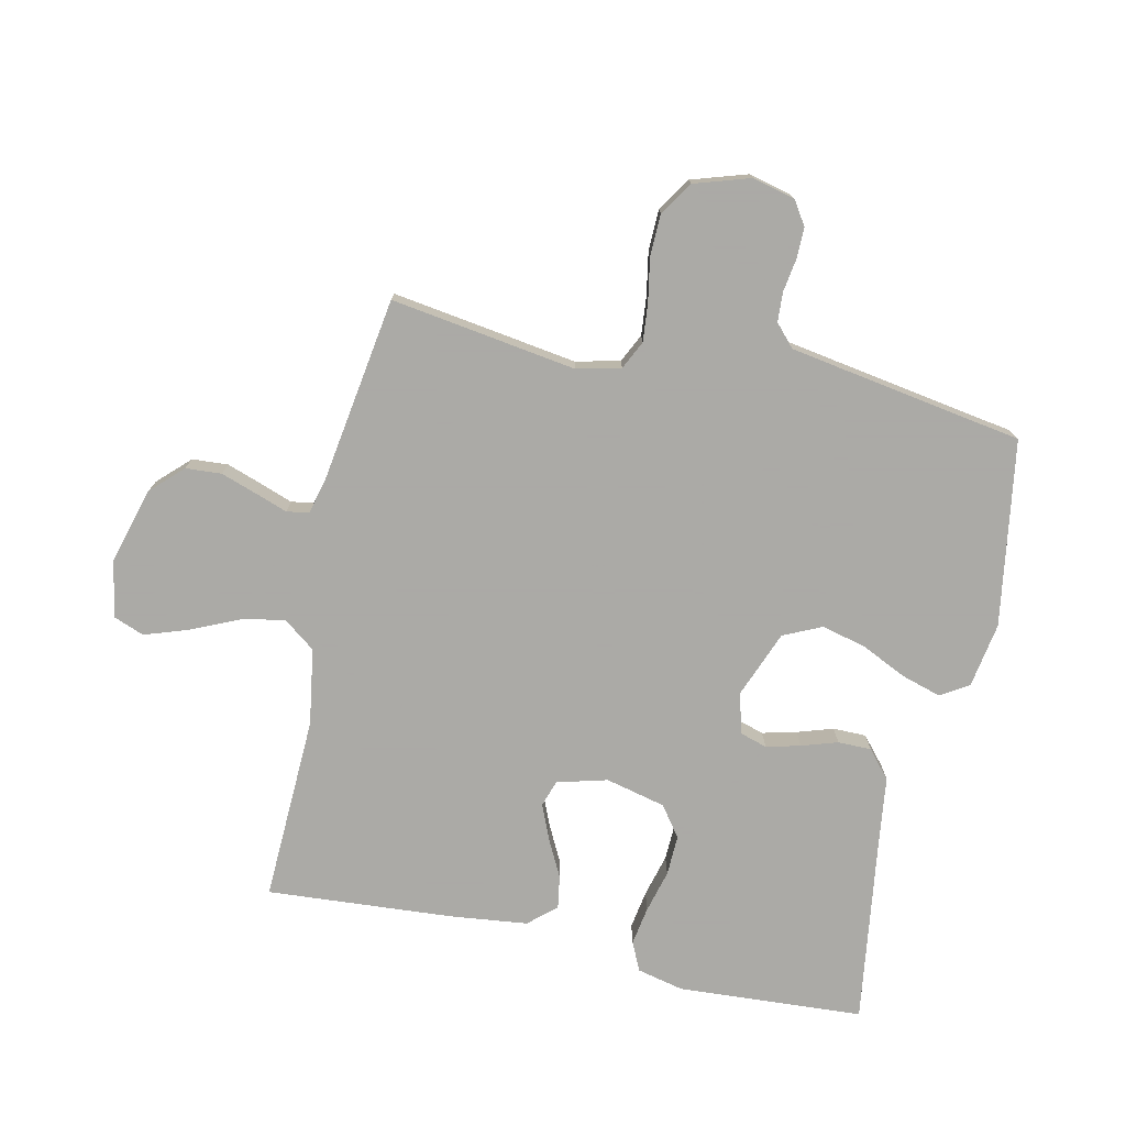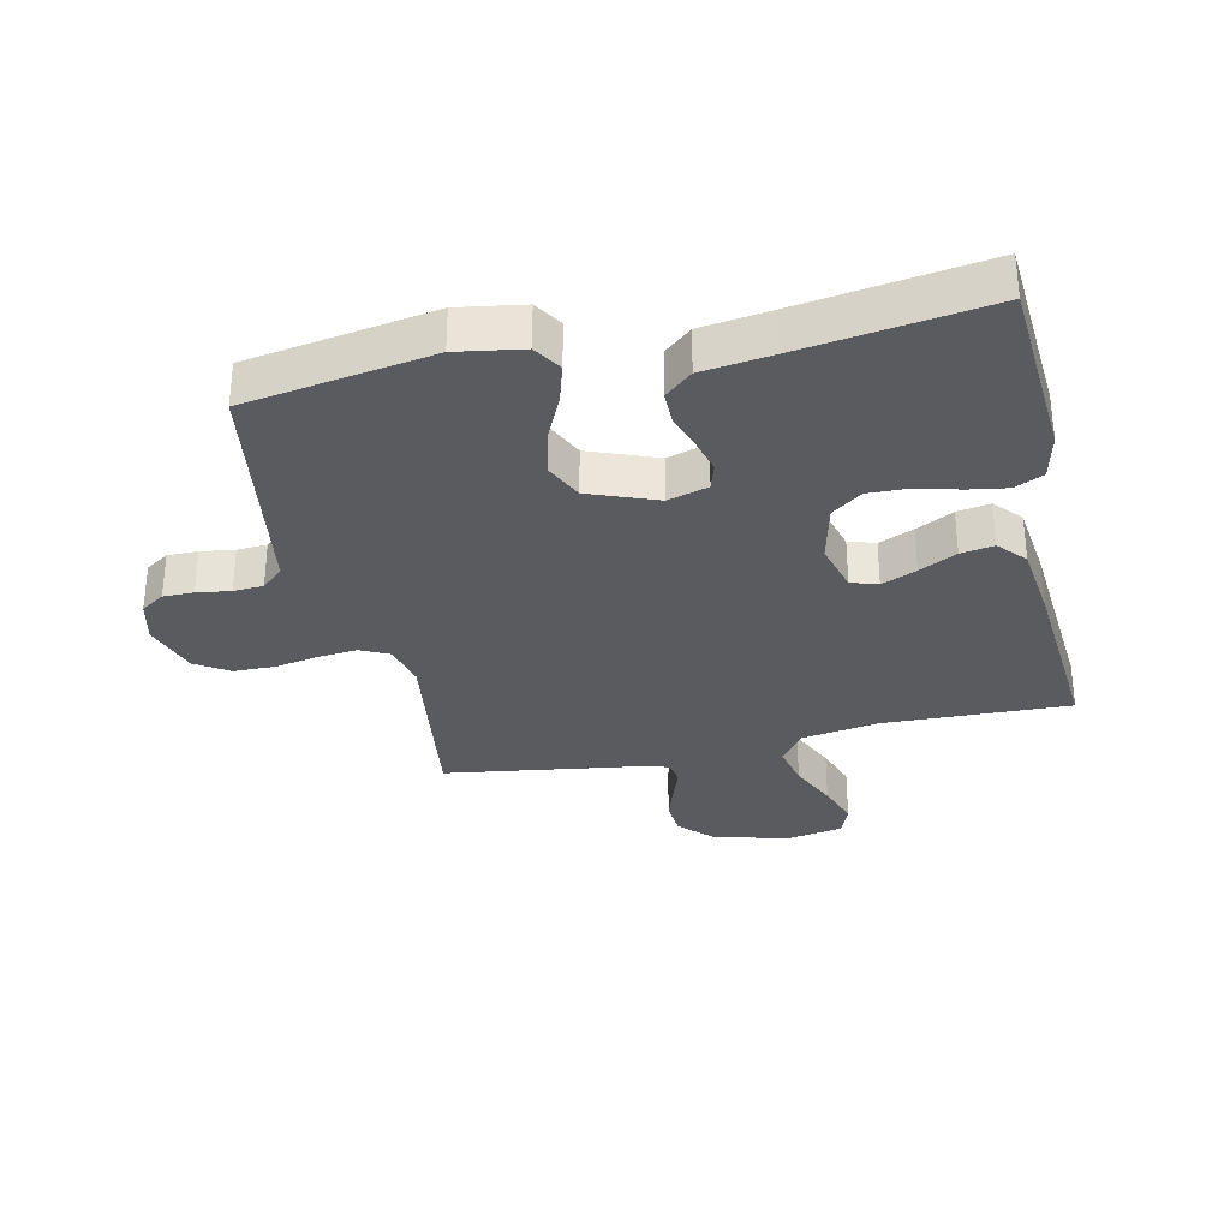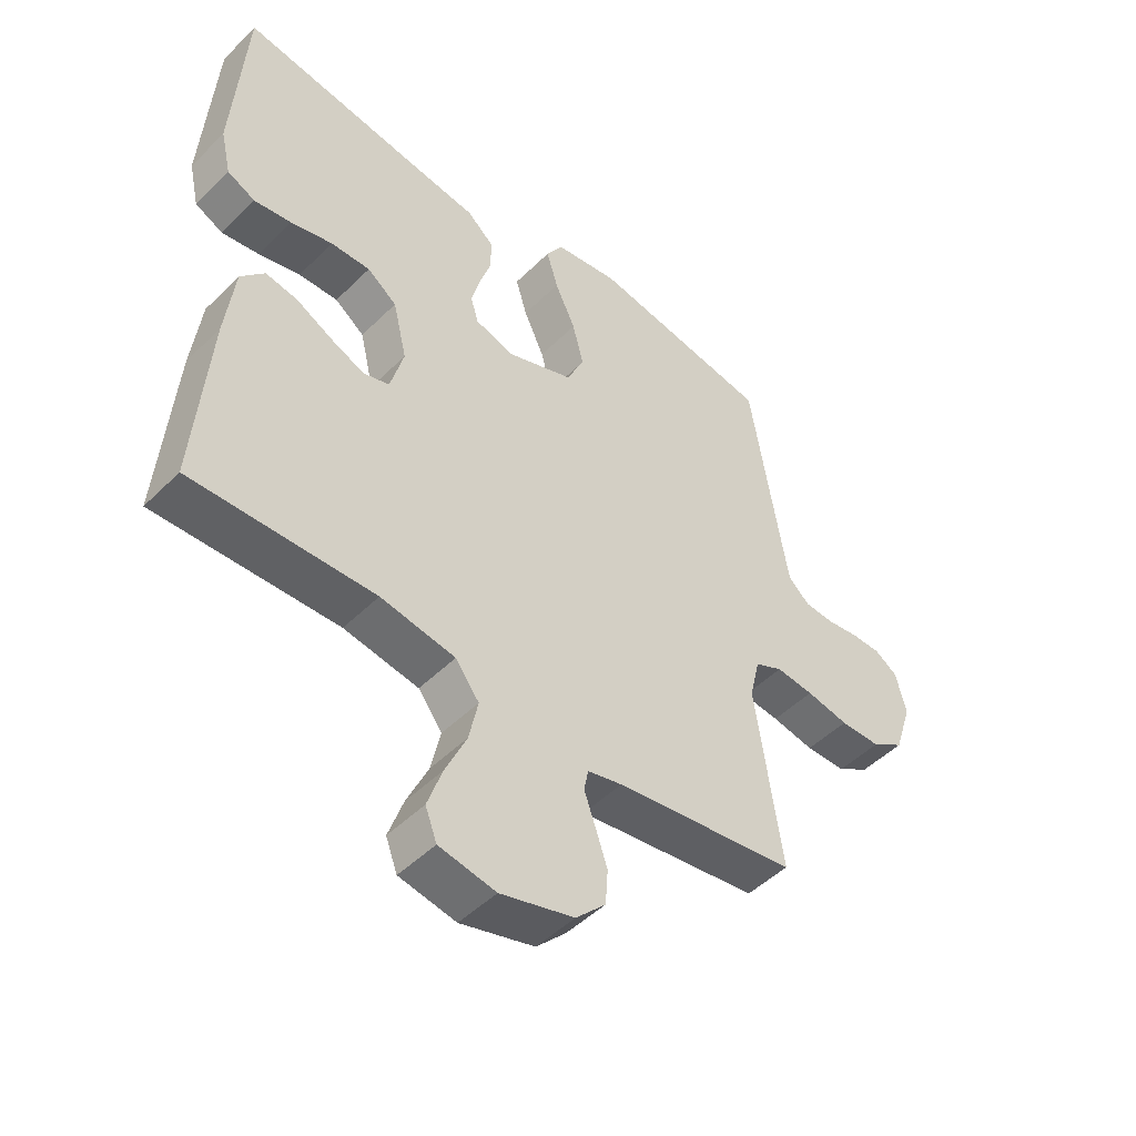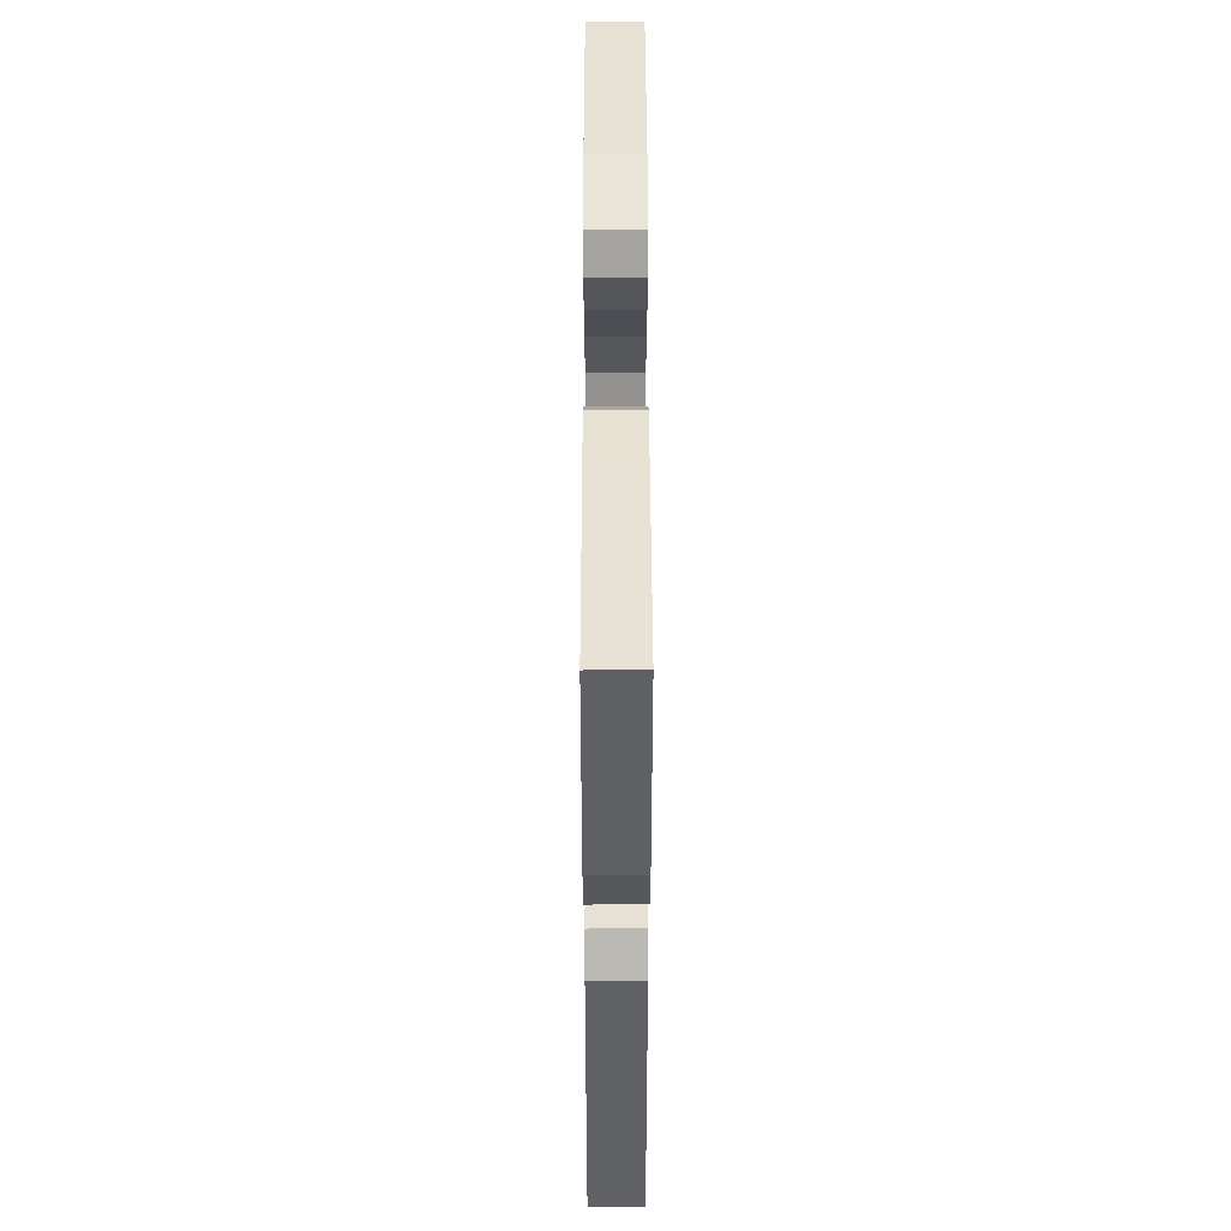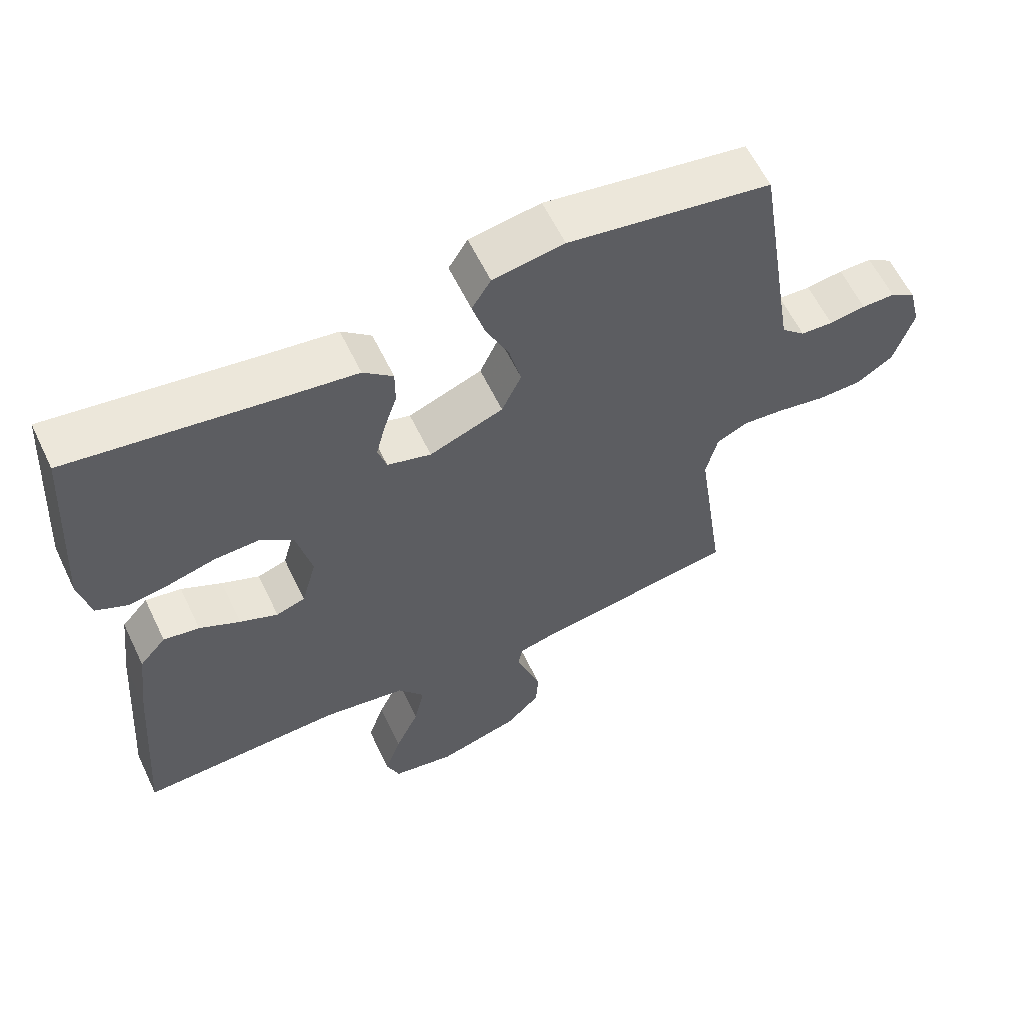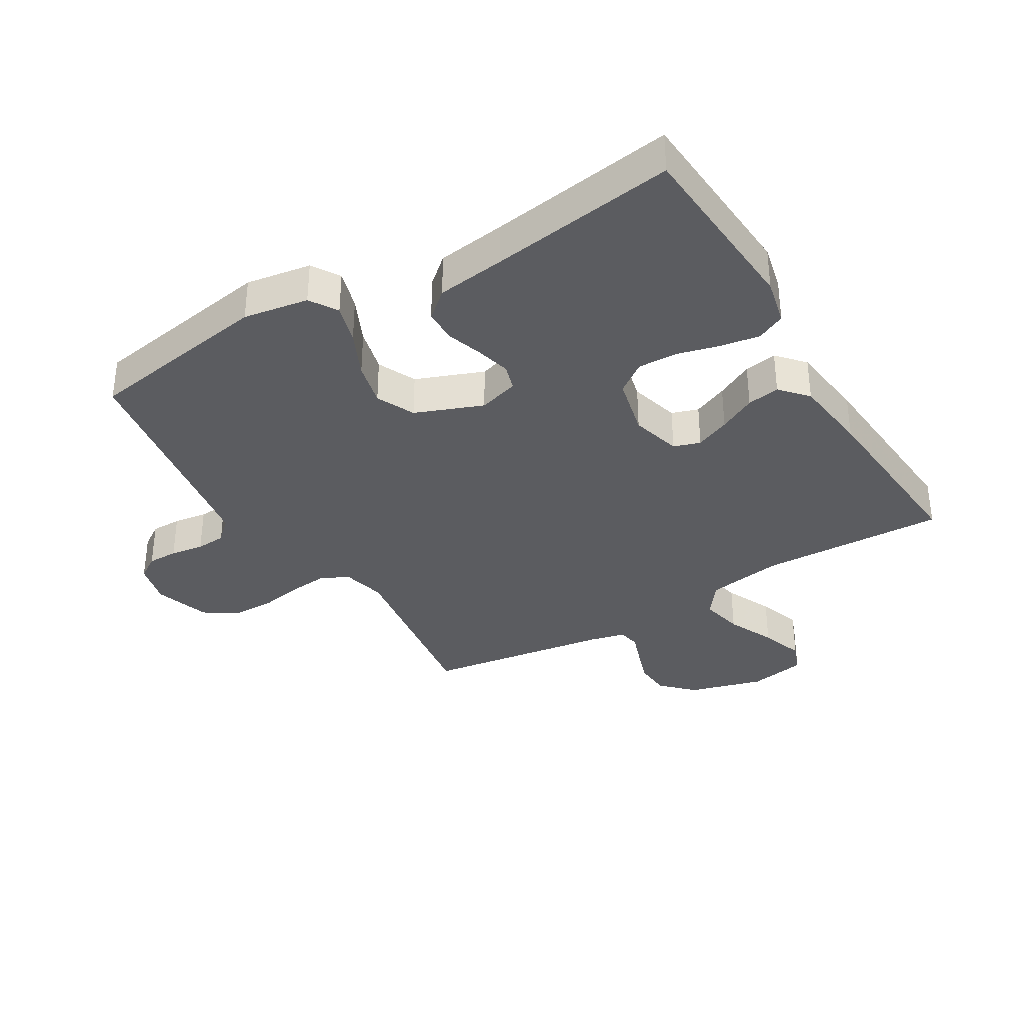
<metadata>
{"format":"obj","ext":"obj","renderer":"f3d","projection":"perspective","resolution":1024,"background":"white","views":[{"elev":-75.7,"azim":-102.6,"up":"+Y"},{"elev":-32.0,"azim":12.5,"up":"+Y"},{"elev":-48.5,"azim":137.5,"up":"+Z"},{"elev":48.6,"azim":89.9,"up":"+Z"},{"elev":60.3,"azim":154.4,"up":"+Z"},{"elev":-35.1,"azim":30.9,"up":"+Y"}]}
</metadata>
<code>
v 0.5 0.07 0.5
v 0.52 0.07 0.2
v 0.503 0.07 0.125
v 0.457 0.07 0.103
v 0.395 0.07 0.113
v 0.326 0.07 0.131
v 0.261 0.07 0.133
v 0.212 0.07 0.097
v 0.189 0.07 0
v 0.211 0.07 -0.081
v 0.254 0.07 -0.095
v 0.31 0.07 -0.071
v 0.37 0.07 -0.04
v 0.423 0.07 -0.031
v 0.462 0.07 -0.075
v 0.477 0.07 -0.2
v 0.5 0.07 -0.5
v 0.2 0.07 -0.49
v 0.077 0.07 -0.51
v 0.038 0.07 -0.562
v 0.053 0.07 -0.632
v 0.088 0.07 -0.709
v 0.112 0.07 -0.779
v 0.093 0.07 -0.829
v 0 0.07 -0.846
v -0.121 0.07 -0.812
v -0.17 0.07 -0.762
v -0.174 0.07 -0.704
v -0.154 0.07 -0.645
v -0.136 0.07 -0.594
v -0.143 0.07 -0.558
v -0.2 0.07 -0.544
v -0.5 0.07 -0.5
v -0.457 0.07 -0.2
v -0.474 0.07 -0.129
v -0.52 0.07 -0.107
v -0.582 0.07 -0.113
v -0.652 0.07 -0.126
v -0.719 0.07 -0.125
v -0.773 0.07 -0.09
v -0.802 0.07 0
v -0.785 0.07 0.069
v -0.747 0.07 0.094
v -0.698 0.07 0.094
v -0.644 0.07 0.086
v -0.596 0.07 0.089
v -0.561 0.07 0.121
v -0.548 0.07 0.2
v -0.5 0.07 0.5
v -0.2 0.07 0.549
v -0.095 0.07 0.532
v -0.067 0.07 0.487
v -0.086 0.07 0.423
v -0.12 0.07 0.35
v -0.138 0.07 0.278
v -0.109 0.07 0.216
v 0 0.07 0.174
v 0.065 0.07 0.193
v 0.078 0.07 0.236
v 0.064 0.07 0.291
v 0.045 0.07 0.349
v 0.045 0.07 0.403
v 0.089 0.07 0.441
v 0.2 0.07 0.456
v 0.5 0 0.5
v 0.52 0 0.2
v 0.503 0 0.125
v 0.457 0 0.103
v 0.395 0 0.113
v 0.326 0 0.131
v 0.261 0 0.133
v 0.212 0 0.097
v 0.189 0 0
v 0.211 0 -0.081
v 0.254 0 -0.095
v 0.31 0 -0.071
v 0.37 0 -0.04
v 0.423 0 -0.031
v 0.462 0 -0.075
v 0.477 0 -0.2
v 0.5 0 -0.5
v 0.2 0 -0.49
v 0.077 0 -0.51
v 0.038 0 -0.562
v 0.053 0 -0.632
v 0.088 0 -0.709
v 0.112 0 -0.779
v 0.093 0 -0.829
v 0 0 -0.846
v -0.121 0 -0.812
v -0.17 0 -0.762
v -0.174 0 -0.704
v -0.154 0 -0.645
v -0.136 0 -0.594
v -0.143 0 -0.558
v -0.2 0 -0.544
v -0.5 0 -0.5
v -0.457 0 -0.2
v -0.474 0 -0.129
v -0.52 0 -0.107
v -0.582 0 -0.113
v -0.652 0 -0.126
v -0.719 0 -0.125
v -0.773 0 -0.09
v -0.802 0 0
v -0.785 0 0.069
v -0.747 0 0.094
v -0.698 0 0.094
v -0.644 0 0.086
v -0.596 0 0.089
v -0.561 0 0.121
v -0.548 0 0.2
v -0.5 0 0.5
v -0.2 0 0.549
v -0.095 0 0.532
v -0.067 0 0.487
v -0.086 0 0.423
v -0.12 0 0.35
v -0.138 0 0.278
v -0.109 0 0.216
v 0 0 0.174
v 0.065 0 0.193
v 0.078 0 0.236
v 0.064 0 0.291
v 0.045 0 0.349
v 0.045 0 0.403
v 0.089 0 0.441
v 0.2 0 0.456
f 62 63 64
f 61 62 64
f 60 61 64
f 4 5 6
f 3 4 6
f 2 3 6
f 1 2 6
f 64 1 6
f 60 64 6
f 59 60 6
f 58 59 6 7
f 57 58 7 8
f 52 53 54
f 51 52 54
f 50 51 54
f 49 50 54
f 48 49 54
f 47 48 54 55
f 46 47 55 56
f 43 44 45
f 42 43 45
f 41 42 45
f 40 41 45
f 39 40 45
f 38 39 45
f 37 38 45
f 36 37 45 46
f 46 56 57
f 36 46 57
f 35 36 57
f 32 33 34
f 57 8 9
f 35 57 9
f 34 35 9
f 32 34 9
f 31 32 9
f 28 29 30
f 27 28 30
f 26 27 30
f 25 26 30
f 24 25 30
f 23 24 30
f 22 23 30
f 21 22 30
f 16 17 18
f 15 16 18
f 14 15 18
f 13 14 18
f 12 13 18
f 11 12 18 19
f 10 11 19 20
f 31 9 10 20
f 20 21 30 31
f 128 127 126
f 128 126 125
f 128 125 124
f 70 69 68
f 70 68 67
f 70 67 66
f 70 66 65
f 70 65 128
f 70 128 124
f 70 124 123
f 71 70 123 122
f 72 71 122 121
f 118 117 116
f 118 116 115
f 118 115 114
f 118 114 113
f 118 113 112
f 119 118 112 111
f 120 119 111 110
f 109 108 107
f 109 107 106
f 109 106 105
f 109 105 104
f 109 104 103
f 109 103 102
f 109 102 101
f 110 109 101 100
f 121 120 110
f 121 110 100
f 121 100 99
f 98 97 96
f 73 72 121
f 73 121 99
f 73 99 98
f 73 98 96
f 73 96 95
f 94 93 92
f 94 92 91
f 94 91 90
f 94 90 89
f 94 89 88
f 94 88 87
f 94 87 86
f 94 86 85
f 82 81 80
f 82 80 79
f 82 79 78
f 82 78 77
f 82 77 76
f 83 82 76 75
f 84 83 75 74
f 84 74 73 95
f 95 94 85 84
f 1 65 66 2
f 2 66 67 3
f 3 67 68 4
f 4 68 69 5
f 5 69 70 6
f 6 70 71 7
f 7 71 72 8
f 8 72 73 9
f 9 73 74 10
f 10 74 75 11
f 11 75 76 12
f 12 76 77 13
f 13 77 78 14
f 14 78 79 15
f 15 79 80 16
f 16 80 81 17
f 17 81 82 18
f 18 82 83 19
f 19 83 84 20
f 20 84 85 21
f 21 85 86 22
f 22 86 87 23
f 23 87 88 24
f 24 88 89 25
f 25 89 90 26
f 26 90 91 27
f 27 91 92 28
f 28 92 93 29
f 29 93 94 30
f 30 94 95 31
f 31 95 96 32
f 32 96 97 33
f 33 97 98 34
f 34 98 99 35
f 35 99 100 36
f 36 100 101 37
f 37 101 102 38
f 38 102 103 39
f 39 103 104 40
f 40 104 105 41
f 41 105 106 42
f 42 106 107 43
f 43 107 108 44
f 44 108 109 45
f 45 109 110 46
f 46 110 111 47
f 47 111 112 48
f 48 112 113 49
f 49 113 114 50
f 50 114 115 51
f 51 115 116 52
f 52 116 117 53
f 53 117 118 54
f 54 118 119 55
f 55 119 120 56
f 56 120 121 57
f 57 121 122 58
f 58 122 123 59
f 59 123 124 60
f 60 124 125 61
f 61 125 126 62
f 62 126 127 63
f 63 127 128 64
f 64 128 65 1

</code>
